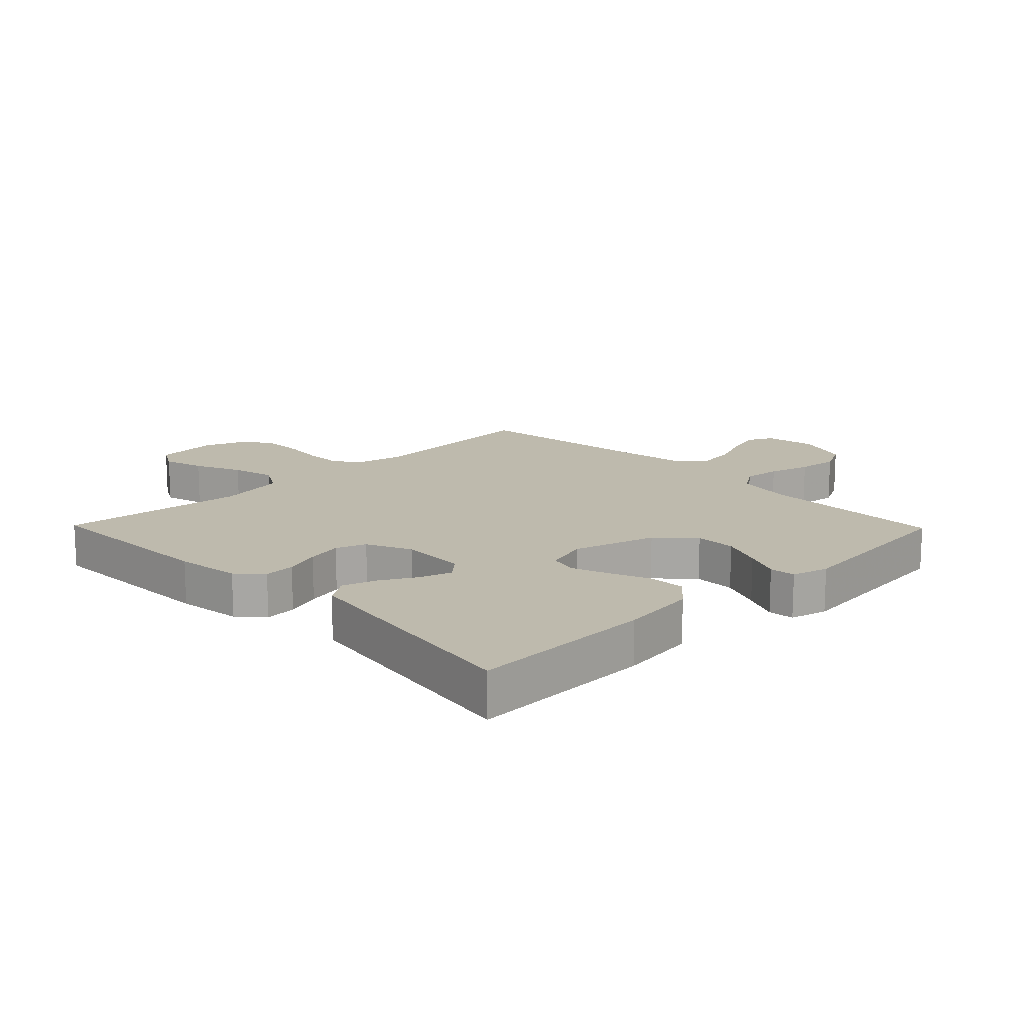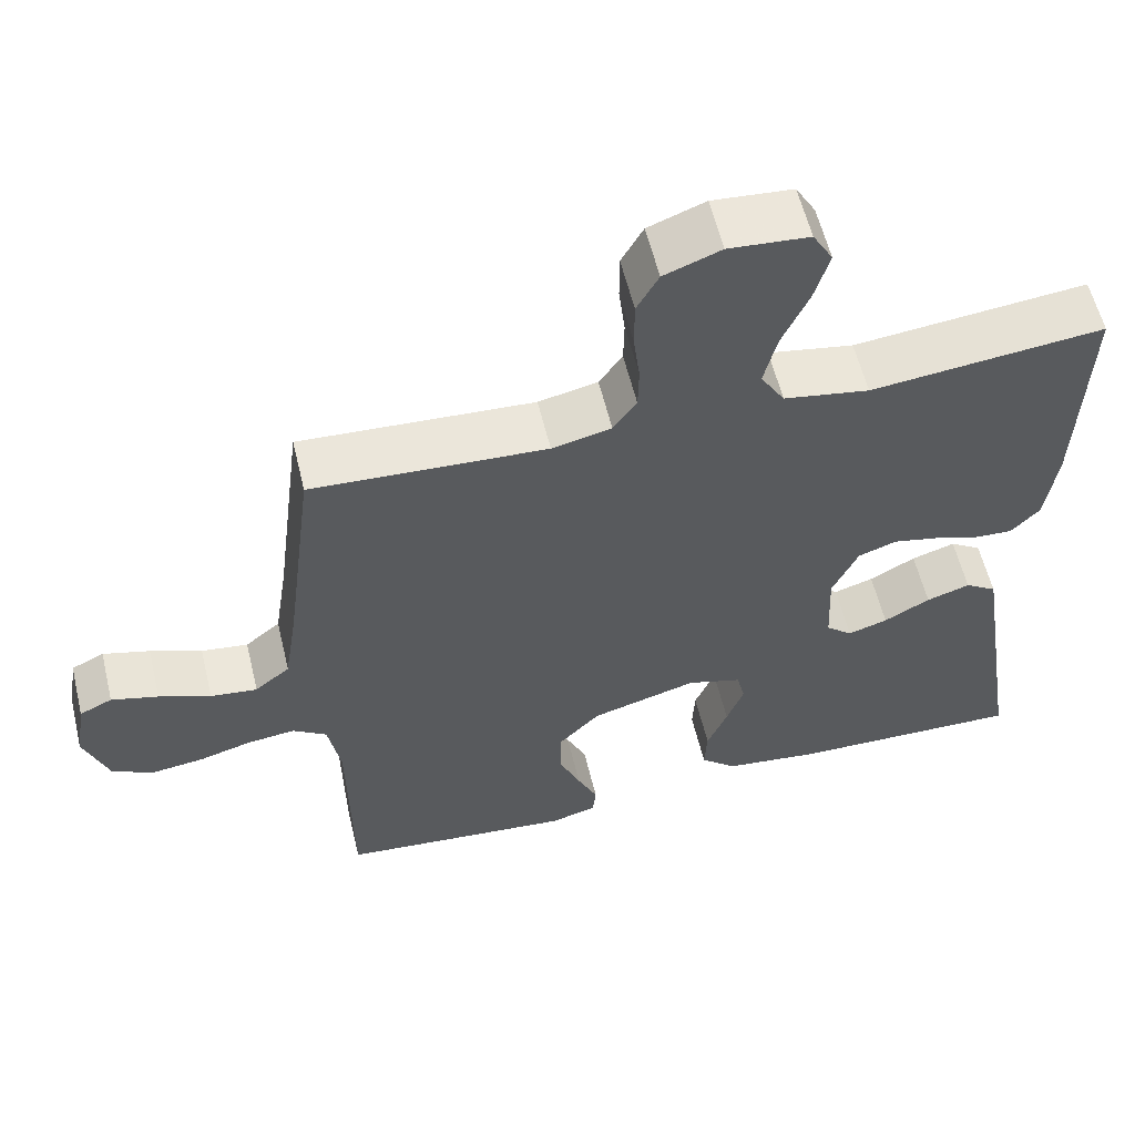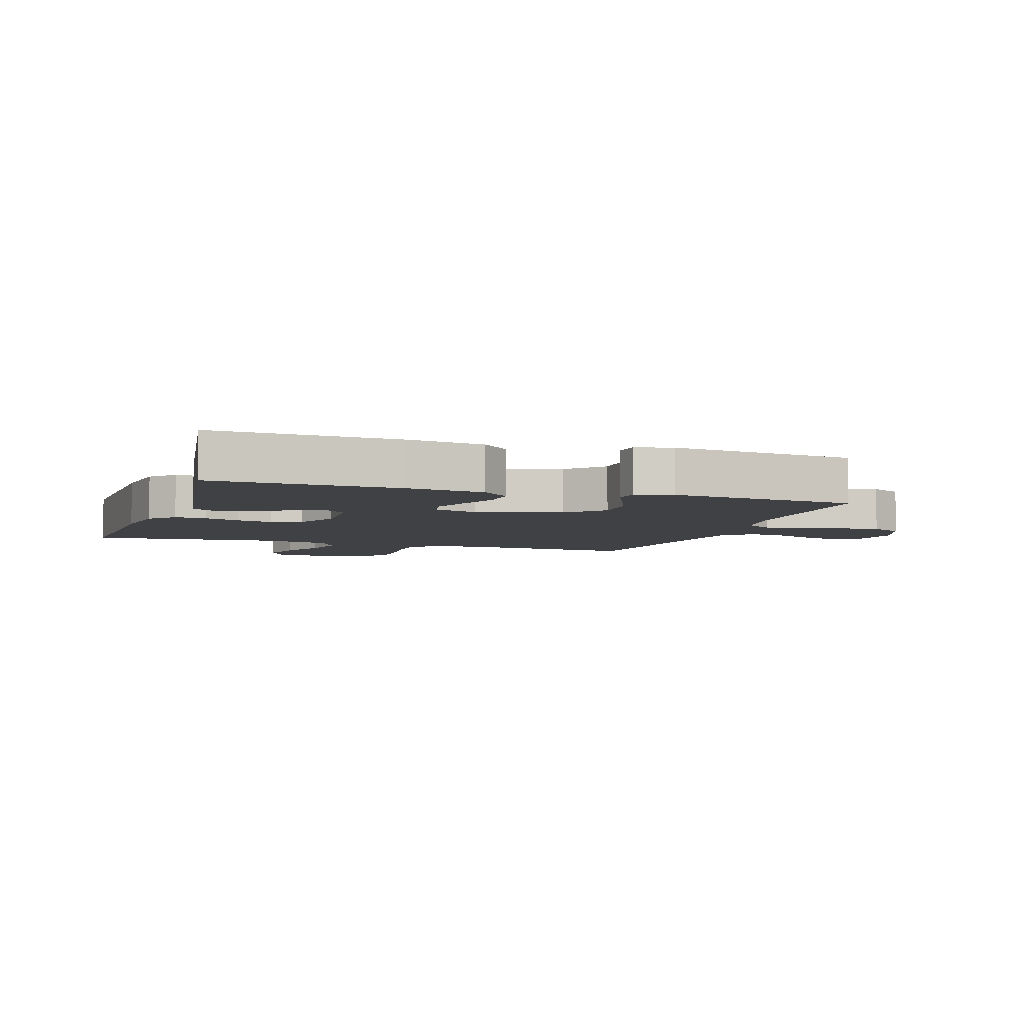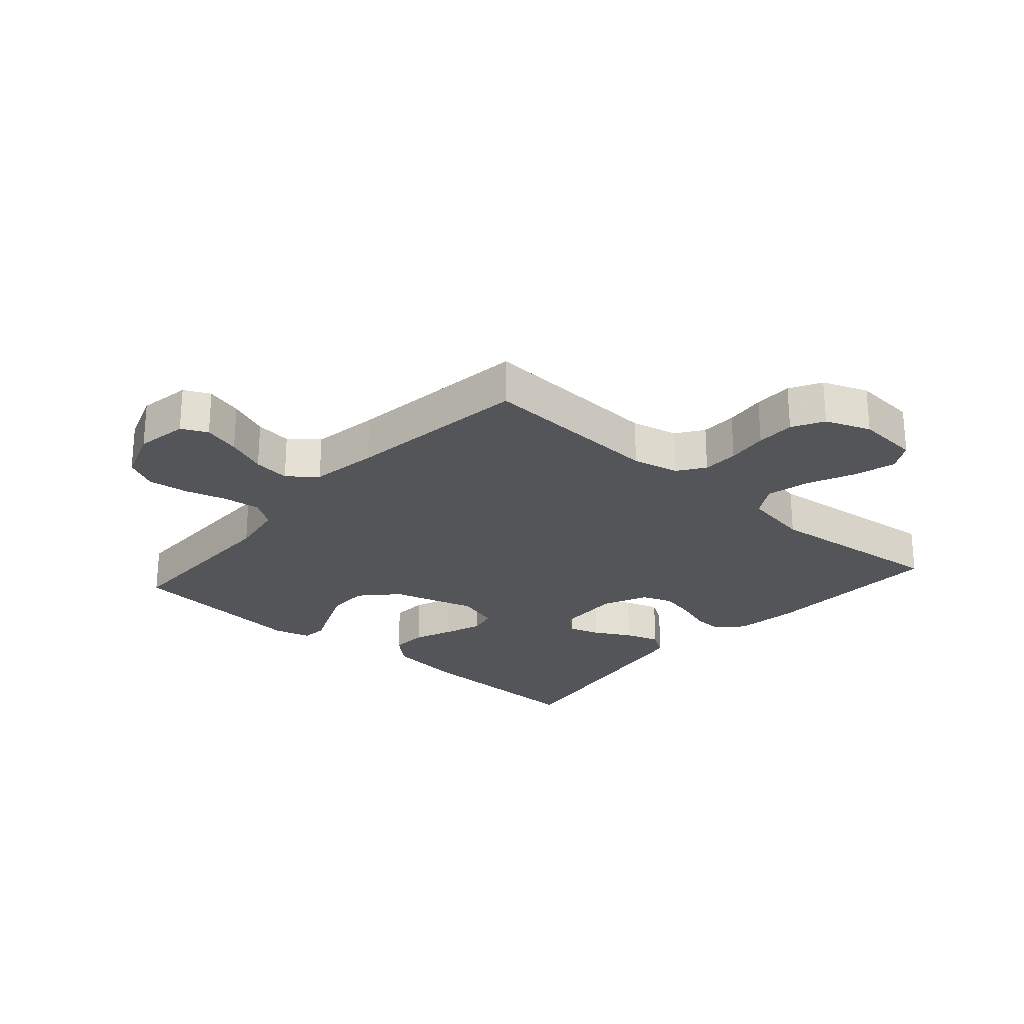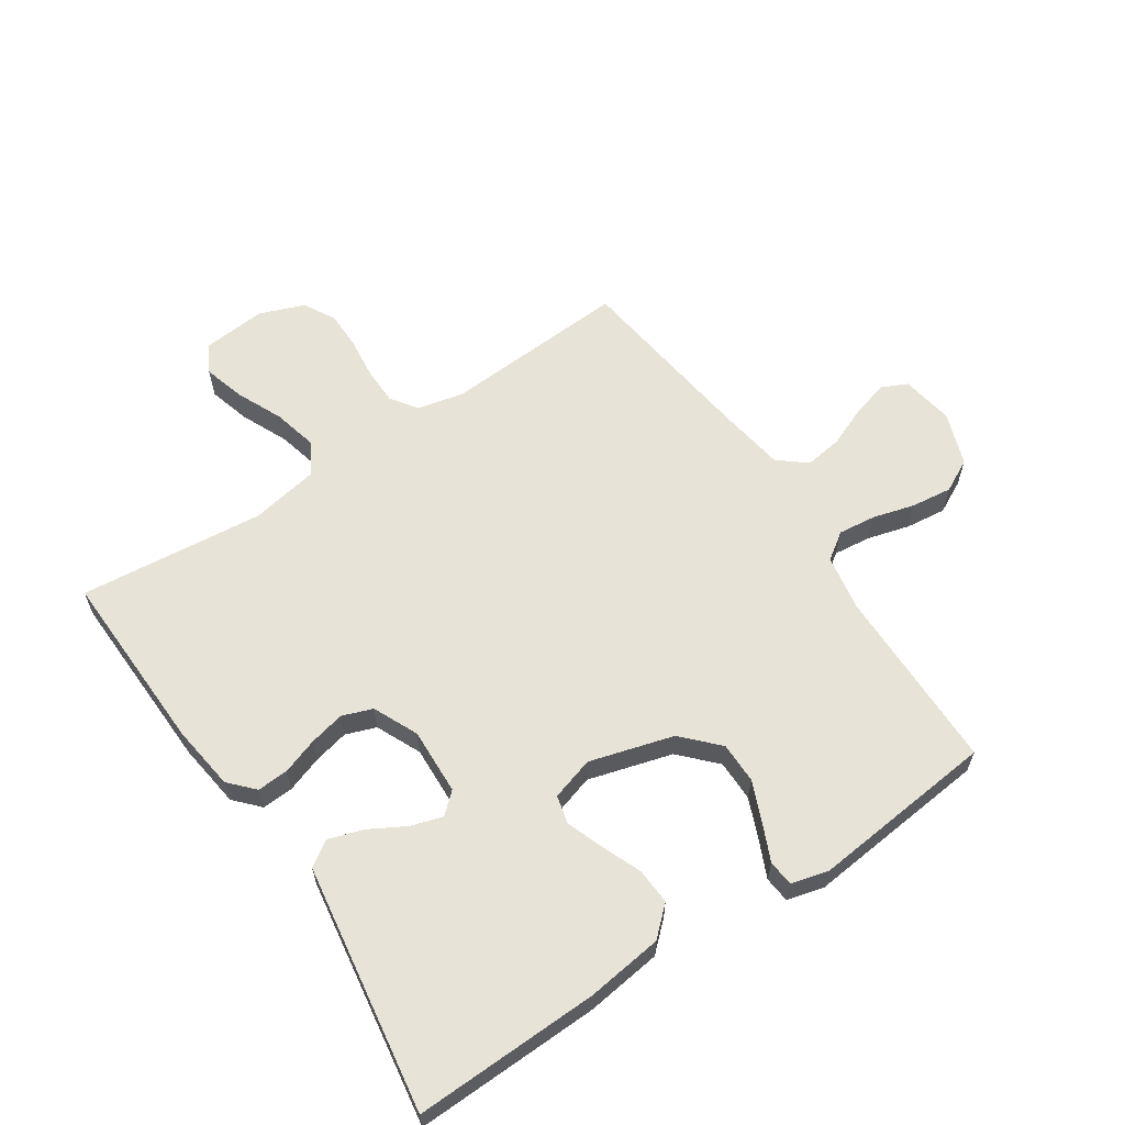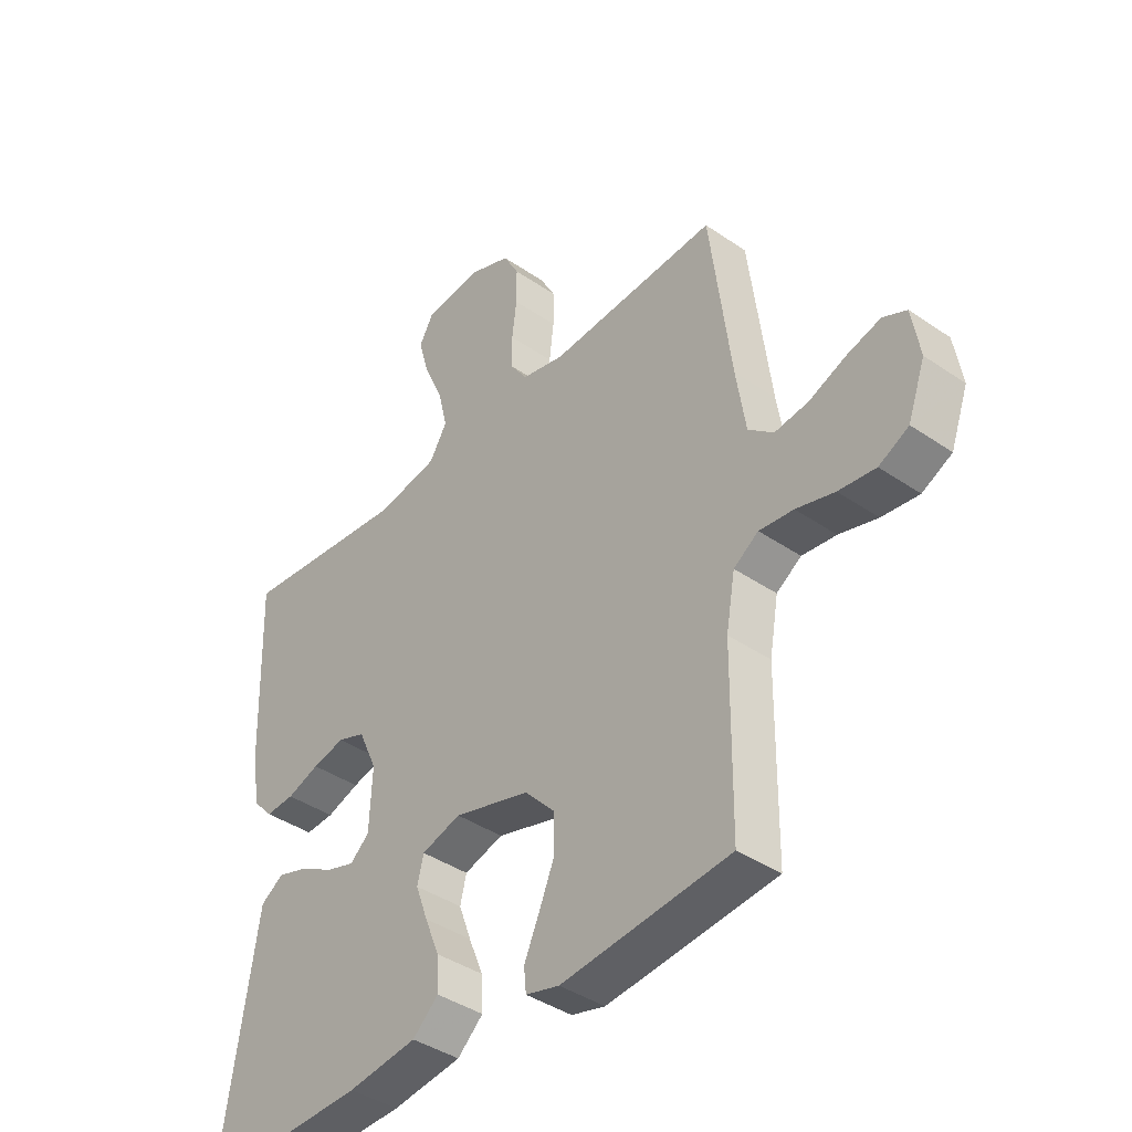
<metadata>
{"format":"obj","ext":"obj","renderer":"f3d","projection":"perspective","resolution":1024,"background":"white","views":[{"elev":15.4,"azim":135.7,"up":"+Y"},{"elev":58.7,"azim":-13.6,"up":"+Z"},{"elev":-5.5,"azim":161.5,"up":"+Y"},{"elev":-24.8,"azim":-41.3,"up":"+Y"},{"elev":61.6,"azim":146.2,"up":"+Y"},{"elev":-40.3,"azim":-130.2,"up":"+Z"}]}
</metadata>
<code>
v 0.5 0.07 -0.5
v 0.2 0.07 -0.492
v 0.076 0.07 -0.476
v 0.03 0.07 -0.434
v 0.033 0.07 -0.375
v 0.059 0.07 -0.311
v 0.081 0.07 -0.251
v 0.07 0.07 -0.205
v 0 0.07 -0.184
v -0.136 0.07 -0.223
v -0.19 0.07 -0.28
v -0.19 0.07 -0.347
v -0.162 0.07 -0.414
v -0.136 0.07 -0.472
v -0.14 0.07 -0.514
v -0.2 0.07 -0.53
v -0.5 0.07 -0.5
v -0.503 0.07 -0.2
v -0.519 0.07 -0.109
v -0.563 0.07 -0.079
v -0.624 0.07 -0.086
v -0.692 0.07 -0.105
v -0.758 0.07 -0.113
v -0.811 0.07 -0.086
v -0.842 0.07 0
v -0.828 0.07 0.085
v -0.786 0.07 0.105
v -0.726 0.07 0.088
v -0.66 0.07 0.061
v -0.6 0.07 0.053
v -0.555 0.07 0.09
v -0.538 0.07 0.2
v -0.5 0.07 0.5
v -0.2 0.07 0.482
v -0.124 0.07 0.499
v -0.094 0.07 0.542
v -0.093 0.07 0.601
v -0.101 0.07 0.668
v -0.101 0.07 0.731
v -0.073 0.07 0.782
v 0 0.07 0.81
v 0.103 0.07 0.801
v 0.129 0.07 0.755
v 0.11 0.07 0.688
v 0.076 0.07 0.612
v 0.059 0.07 0.541
v 0.09 0.07 0.489
v 0.2 0.07 0.469
v 0.5 0.07 0.5
v 0.491 0.07 0.2
v 0.477 0.07 0.095
v 0.44 0.07 0.055
v 0.389 0.07 0.058
v 0.331 0.07 0.078
v 0.273 0.07 0.091
v 0.224 0.07 0.073
v 0.191 0.07 0
v 0.196 0.07 -0.108
v 0.23 0.07 -0.138
v 0.281 0.07 -0.122
v 0.34 0.07 -0.089
v 0.396 0.07 -0.071
v 0.437 0.07 -0.098
v 0.453 0.07 -0.2
v 0.5 0 -0.5
v 0.2 0 -0.492
v 0.076 0 -0.476
v 0.03 0 -0.434
v 0.033 0 -0.375
v 0.059 0 -0.311
v 0.081 0 -0.251
v 0.07 0 -0.205
v 0 0 -0.184
v -0.136 0 -0.223
v -0.19 0 -0.28
v -0.19 0 -0.347
v -0.162 0 -0.414
v -0.136 0 -0.472
v -0.14 0 -0.514
v -0.2 0 -0.53
v -0.5 0 -0.5
v -0.503 0 -0.2
v -0.519 0 -0.109
v -0.563 0 -0.079
v -0.624 0 -0.086
v -0.692 0 -0.105
v -0.758 0 -0.113
v -0.811 0 -0.086
v -0.842 0 0
v -0.828 0 0.085
v -0.786 0 0.105
v -0.726 0 0.088
v -0.66 0 0.061
v -0.6 0 0.053
v -0.555 0 0.09
v -0.538 0 0.2
v -0.5 0 0.5
v -0.2 0 0.482
v -0.124 0 0.499
v -0.094 0 0.542
v -0.093 0 0.601
v -0.101 0 0.668
v -0.101 0 0.731
v -0.073 0 0.782
v 0 0 0.81
v 0.103 0 0.801
v 0.129 0 0.755
v 0.11 0 0.688
v 0.076 0 0.612
v 0.059 0 0.541
v 0.09 0 0.489
v 0.2 0 0.469
v 0.5 0 0.5
v 0.491 0 0.2
v 0.477 0 0.095
v 0.44 0 0.055
v 0.389 0 0.058
v 0.331 0 0.078
v 0.273 0 0.091
v 0.224 0 0.073
v 0.191 0 0
v 0.196 0 -0.108
v 0.23 0 -0.138
v 0.281 0 -0.122
v 0.34 0 -0.089
v 0.396 0 -0.071
v 0.437 0 -0.098
v 0.453 0 -0.2
f 60 61 62 63
f 59 60 63 64
f 51 52 53 54
f 51 54 55
f 48 49 50 51
f 47 48 51 55
f 46 47 55 56
f 42 43 44 45
f 42 45 46
f 41 42 46
f 40 41 46
f 37 38 39 40
f 36 37 40 46
f 35 36 46 56
f 32 33 34
f 31 32 34 35
f 26 27 28 29
f 24 25 26 29
f 24 29 30
f 21 22 23 24
f 20 21 24 30
f 19 20 30 31
f 15 16 17 18
f 13 14 15 18
f 12 13 18 19
f 11 12 19 31
f 3 4 5 6
f 3 6 7
f 2 3 7
f 59 64 1 2
f 58 59 2 7
f 57 58 7 8
f 56 57 8 9
f 35 56 9 10
f 10 11 31 35
f 127 126 125 124
f 128 127 124 123
f 118 117 116 115
f 119 118 115
f 115 114 113 112
f 119 115 112 111
f 120 119 111 110
f 109 108 107 106
f 110 109 106
f 110 106 105
f 110 105 104
f 104 103 102 101
f 110 104 101 100
f 120 110 100 99
f 98 97 96
f 99 98 96 95
f 93 92 91 90
f 93 90 89 88
f 94 93 88
f 88 87 86 85
f 94 88 85 84
f 95 94 84 83
f 82 81 80 79
f 82 79 78 77
f 83 82 77 76
f 95 83 76 75
f 70 69 68 67
f 71 70 67
f 71 67 66
f 66 65 128 123
f 71 66 123 122
f 72 71 122 121
f 73 72 121 120
f 74 73 120 99
f 99 95 75 74
f 1 65 66 2
f 2 66 67 3
f 3 67 68 4
f 4 68 69 5
f 5 69 70 6
f 6 70 71 7
f 7 71 72 8
f 8 72 73 9
f 9 73 74 10
f 10 74 75 11
f 11 75 76 12
f 12 76 77 13
f 13 77 78 14
f 14 78 79 15
f 15 79 80 16
f 16 80 81 17
f 17 81 82 18
f 18 82 83 19
f 19 83 84 20
f 20 84 85 21
f 21 85 86 22
f 22 86 87 23
f 23 87 88 24
f 24 88 89 25
f 25 89 90 26
f 26 90 91 27
f 27 91 92 28
f 28 92 93 29
f 29 93 94 30
f 30 94 95 31
f 31 95 96 32
f 32 96 97 33
f 33 97 98 34
f 34 98 99 35
f 35 99 100 36
f 36 100 101 37
f 37 101 102 38
f 38 102 103 39
f 39 103 104 40
f 40 104 105 41
f 41 105 106 42
f 42 106 107 43
f 43 107 108 44
f 44 108 109 45
f 45 109 110 46
f 46 110 111 47
f 47 111 112 48
f 48 112 113 49
f 49 113 114 50
f 50 114 115 51
f 51 115 116 52
f 52 116 117 53
f 53 117 118 54
f 54 118 119 55
f 55 119 120 56
f 56 120 121 57
f 57 121 122 58
f 58 122 123 59
f 59 123 124 60
f 60 124 125 61
f 61 125 126 62
f 62 126 127 63
f 63 127 128 64
f 64 128 65 1

</code>
